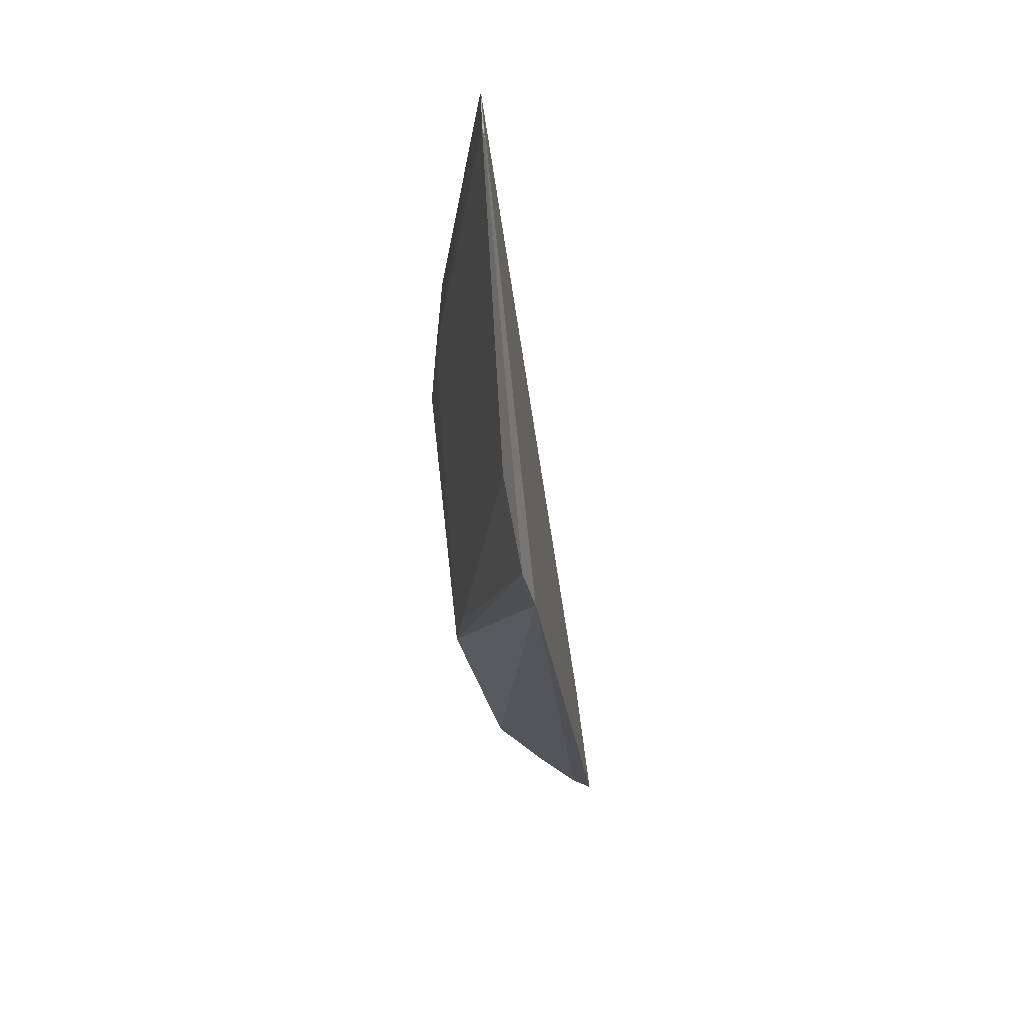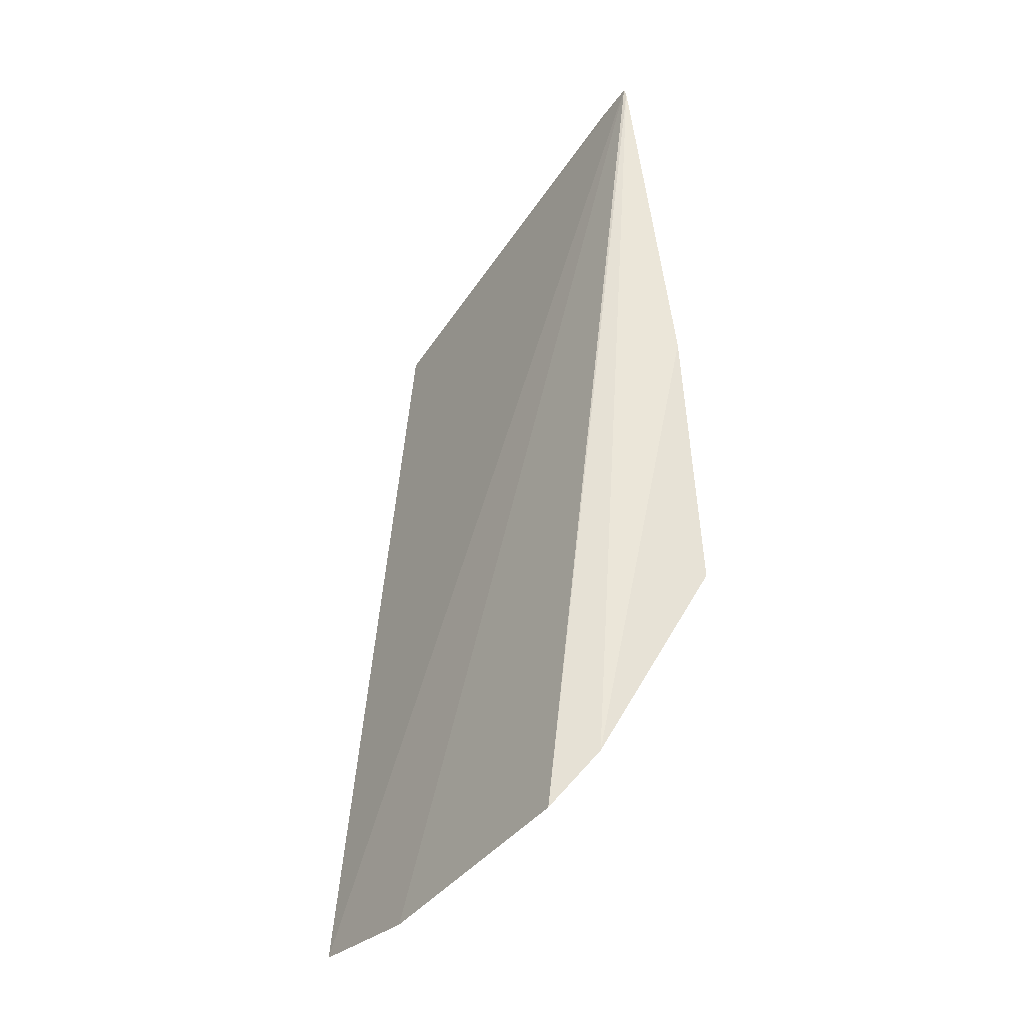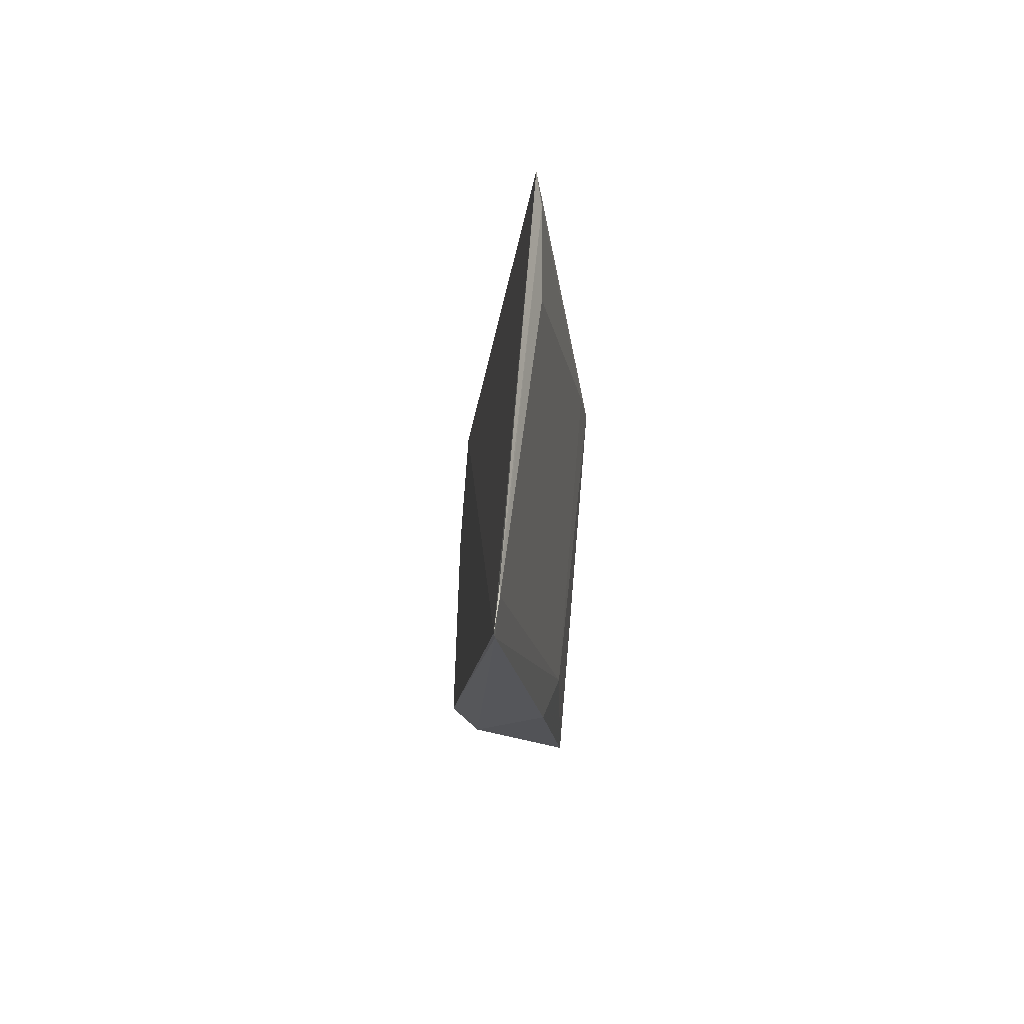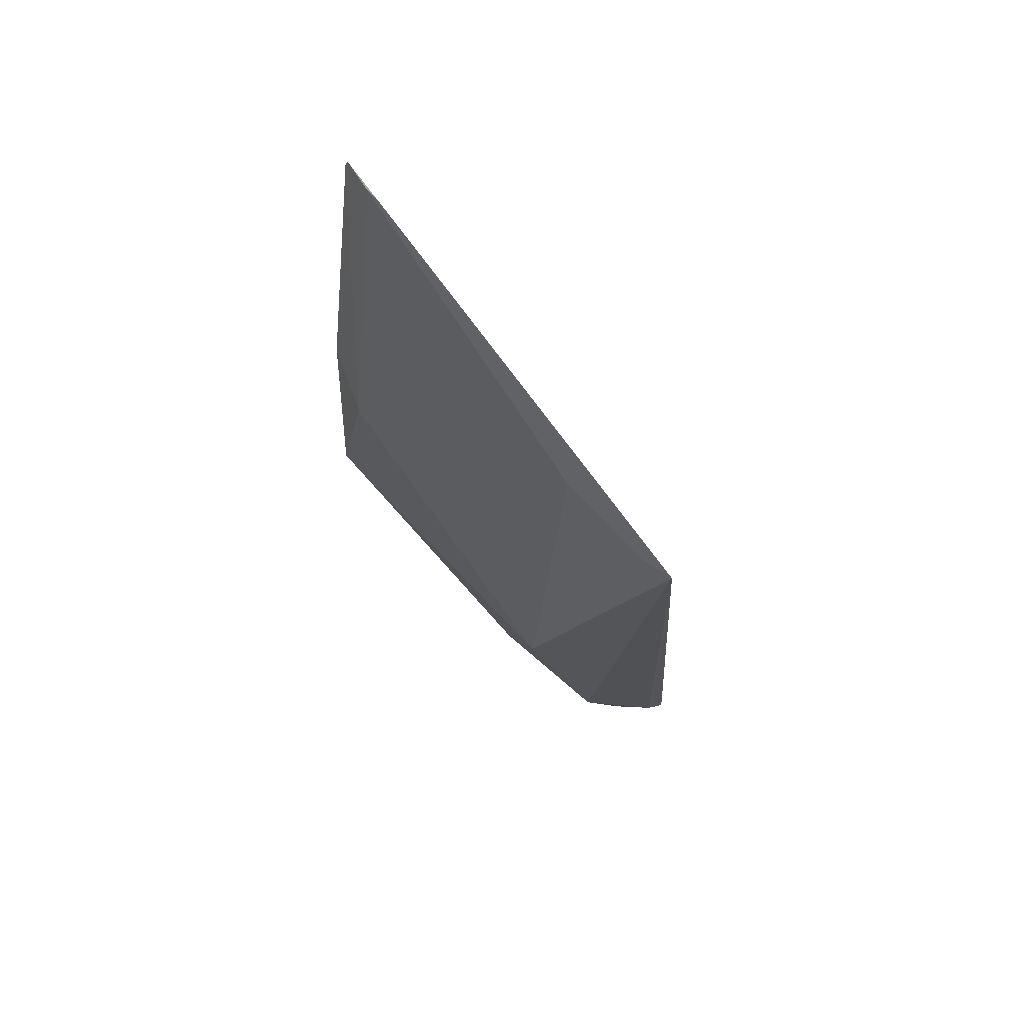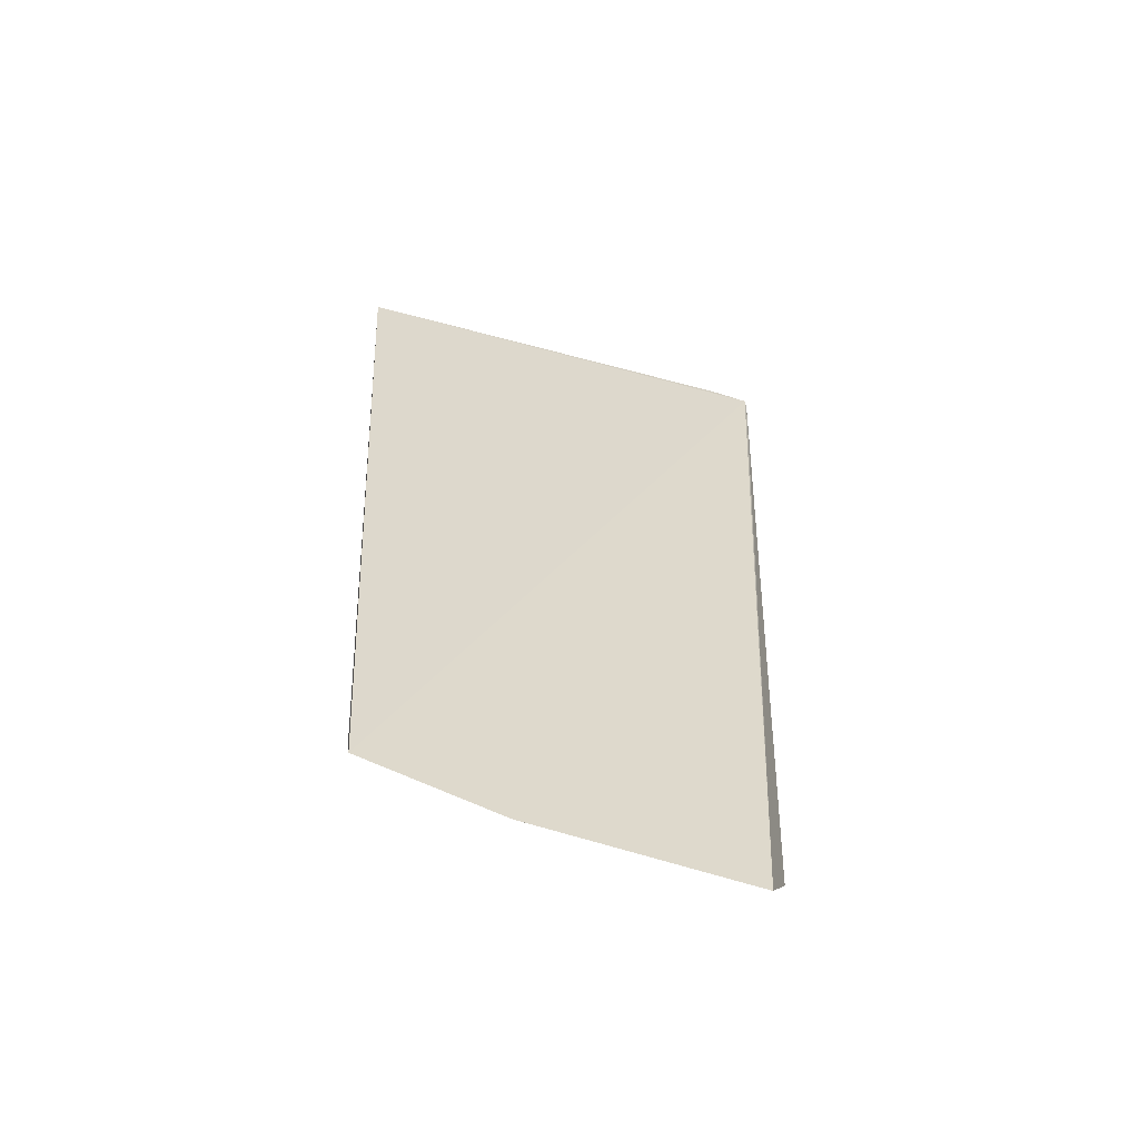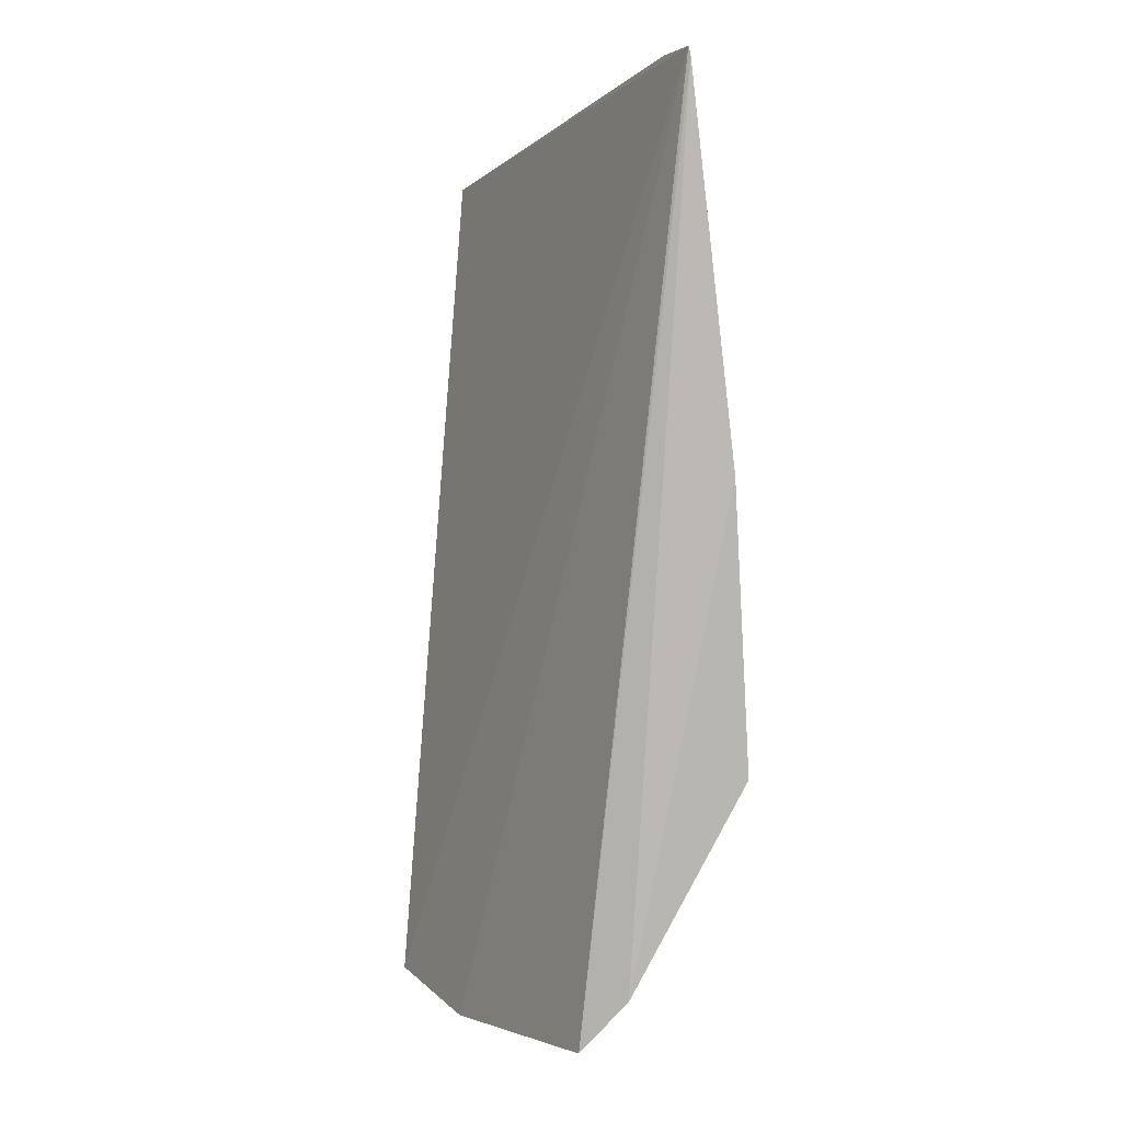
<metadata>
{"format":"obj","ext":"obj","renderer":"f3d","projection":"perspective","resolution":1024,"background":"white","views":[{"elev":69.7,"azim":95.5,"up":"+Y"},{"elev":-37.1,"azim":-112.4,"up":"+Y"},{"elev":75.3,"azim":-73.7,"up":"+Y"},{"elev":72.6,"azim":62.9,"up":"+Y"},{"elev":-54.6,"azim":168.8,"up":"+Y"},{"elev":5.3,"azim":-107.0,"up":"+Y"}]}
</metadata>
<code>
v 0.2618 -0.1827 0.2667
v 0.262 -0.1726 0.2735
v 0.1401 -0.1627 0.3073
v 0.1287 0.1146 0.3202
v 0.271 0.08518 0.291
v 0.148 -0.1797 0.2942
v 0.2438 -0.04793 0.3193
v 0.1281 0.112 0.3207
v 0.2196 -0.1878 0.2757
v 0.1334 -0.0967 0.3422
v 0.2593 -0.1078 0.303
v 0.2328 0.08388 0.3038
v 0.2178 -0.182 0.2806
v 0.1292 -0.006785 0.3355
v 0.2283 -0.1342 0.3035
v 0.2266 -0.09155 0.3194
v 0.2616 0.08277 0.2955
v 0.1455 -0.02592 0.3366
v 0.1389 0.1136 0.3189
v 0.2591 -0.1496 0.2881
v 0.1978 -0.1535 0.3022
v 0.2134 -0.1037 0.3186
v 0.2429 -0.02689 0.3169
v 0.1424 0.1137 0.3178
f 5 2 1
f 5 1 4
f 8 6 3
f 8 4 6
f 9 6 4
f 9 4 1
f 11 2 5
f 11 5 7
f 13 9 1
f 13 1 2
f 13 3 6
f 13 6 9
f 14 8 3
f 14 3 10
f 16 11 7
f 16 7 10
f 17 7 5
f 18 8 14
f 18 14 10
f 18 10 7
f 19 4 8
f 19 18 12
f 19 8 18
f 19 12 17
f 20 2 11
f 20 16 15
f 20 11 16
f 20 13 2
f 21 15 10
f 21 10 3
f 21 3 13
f 21 20 15
f 21 13 20
f 22 16 10
f 22 10 15
f 22 15 16
f 23 17 12
f 23 7 17
f 23 18 7
f 23 12 18
f 24 19 17
f 24 17 5
f 24 5 4
f 24 4 19

</code>
